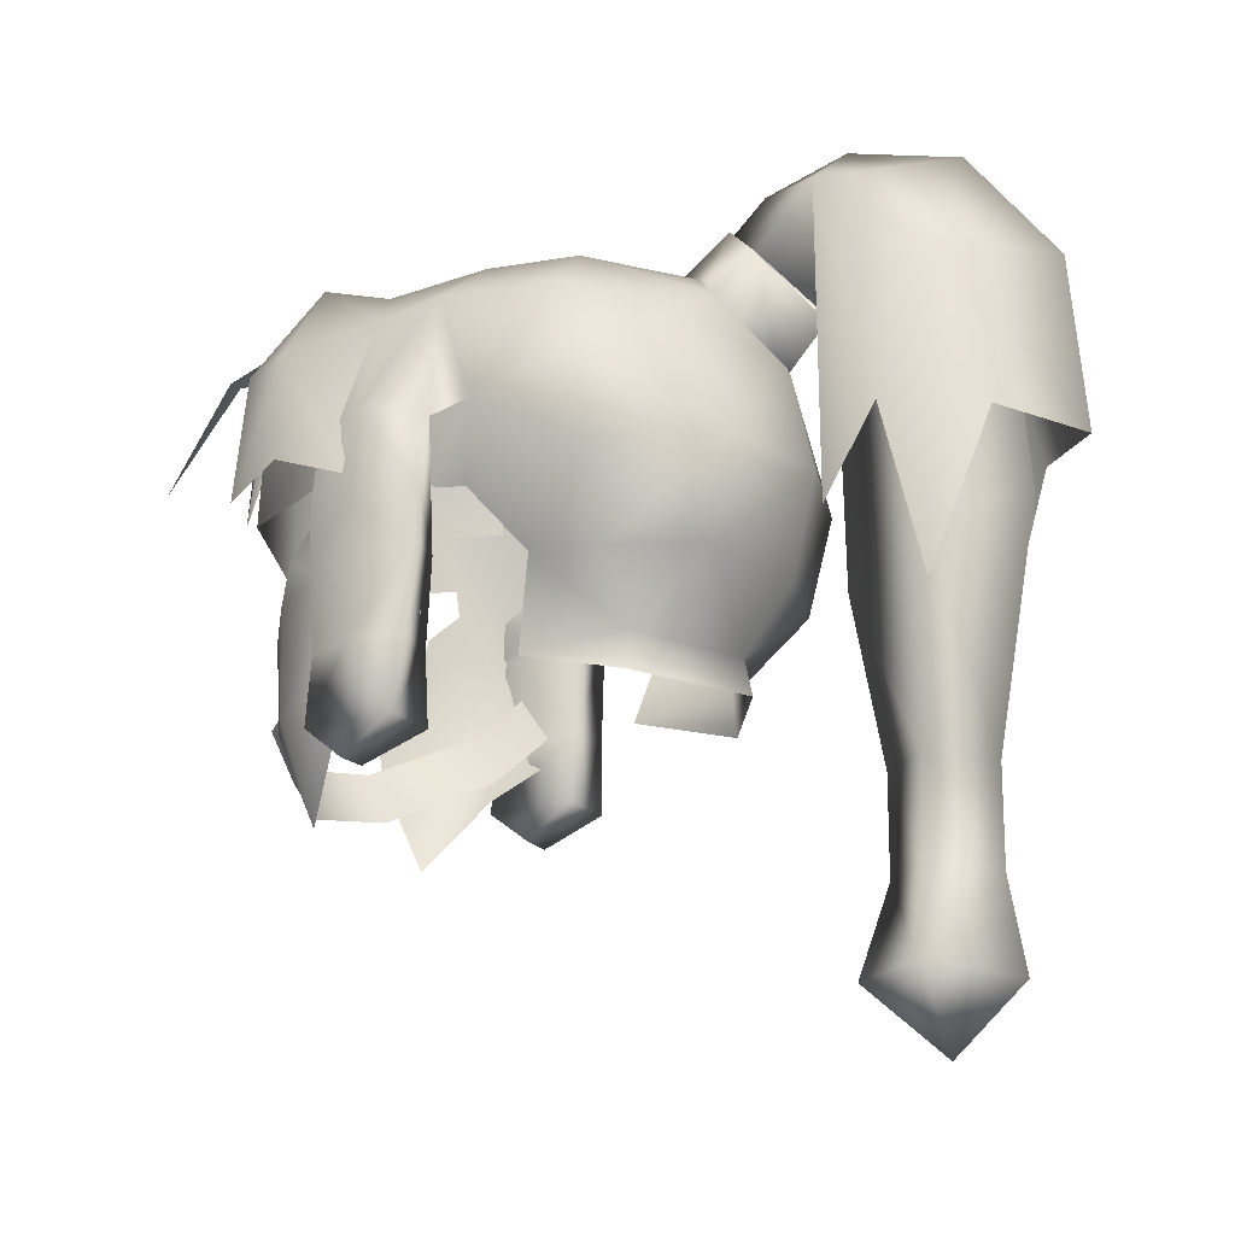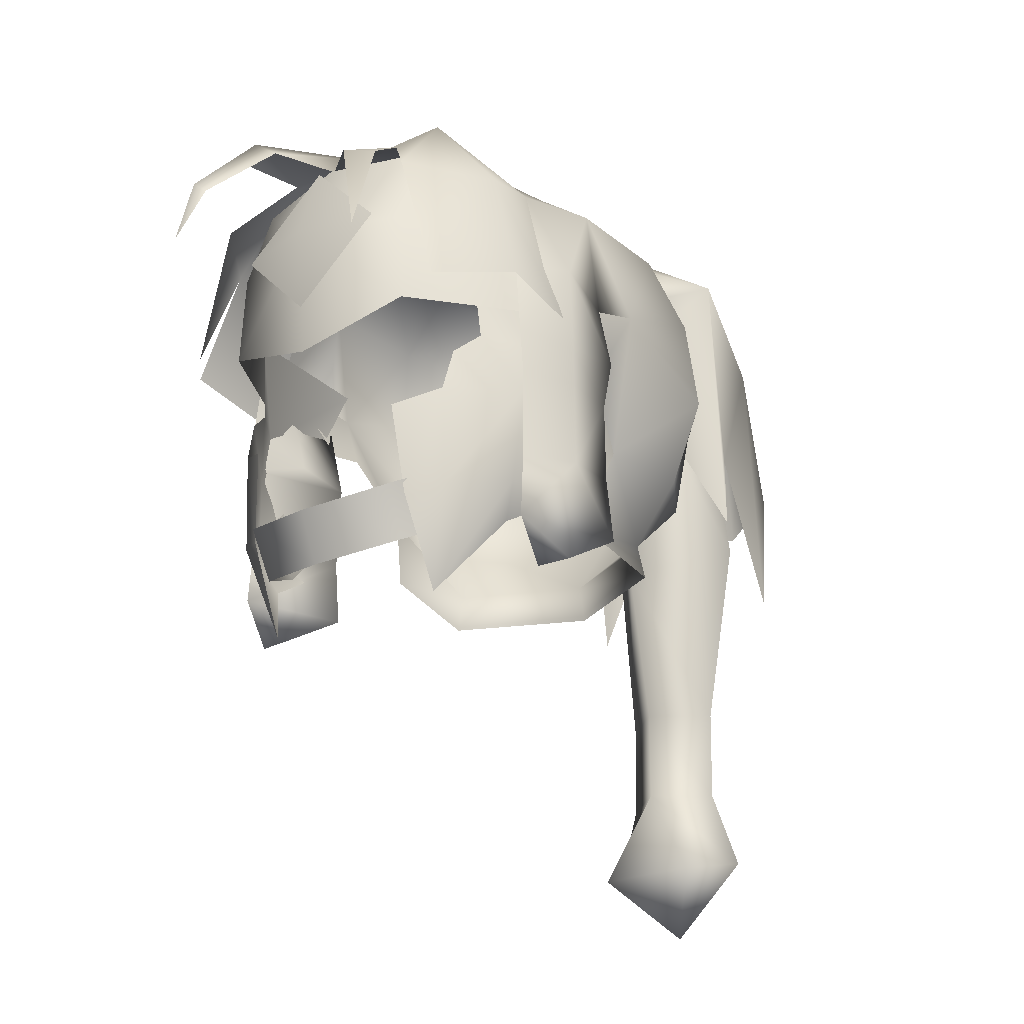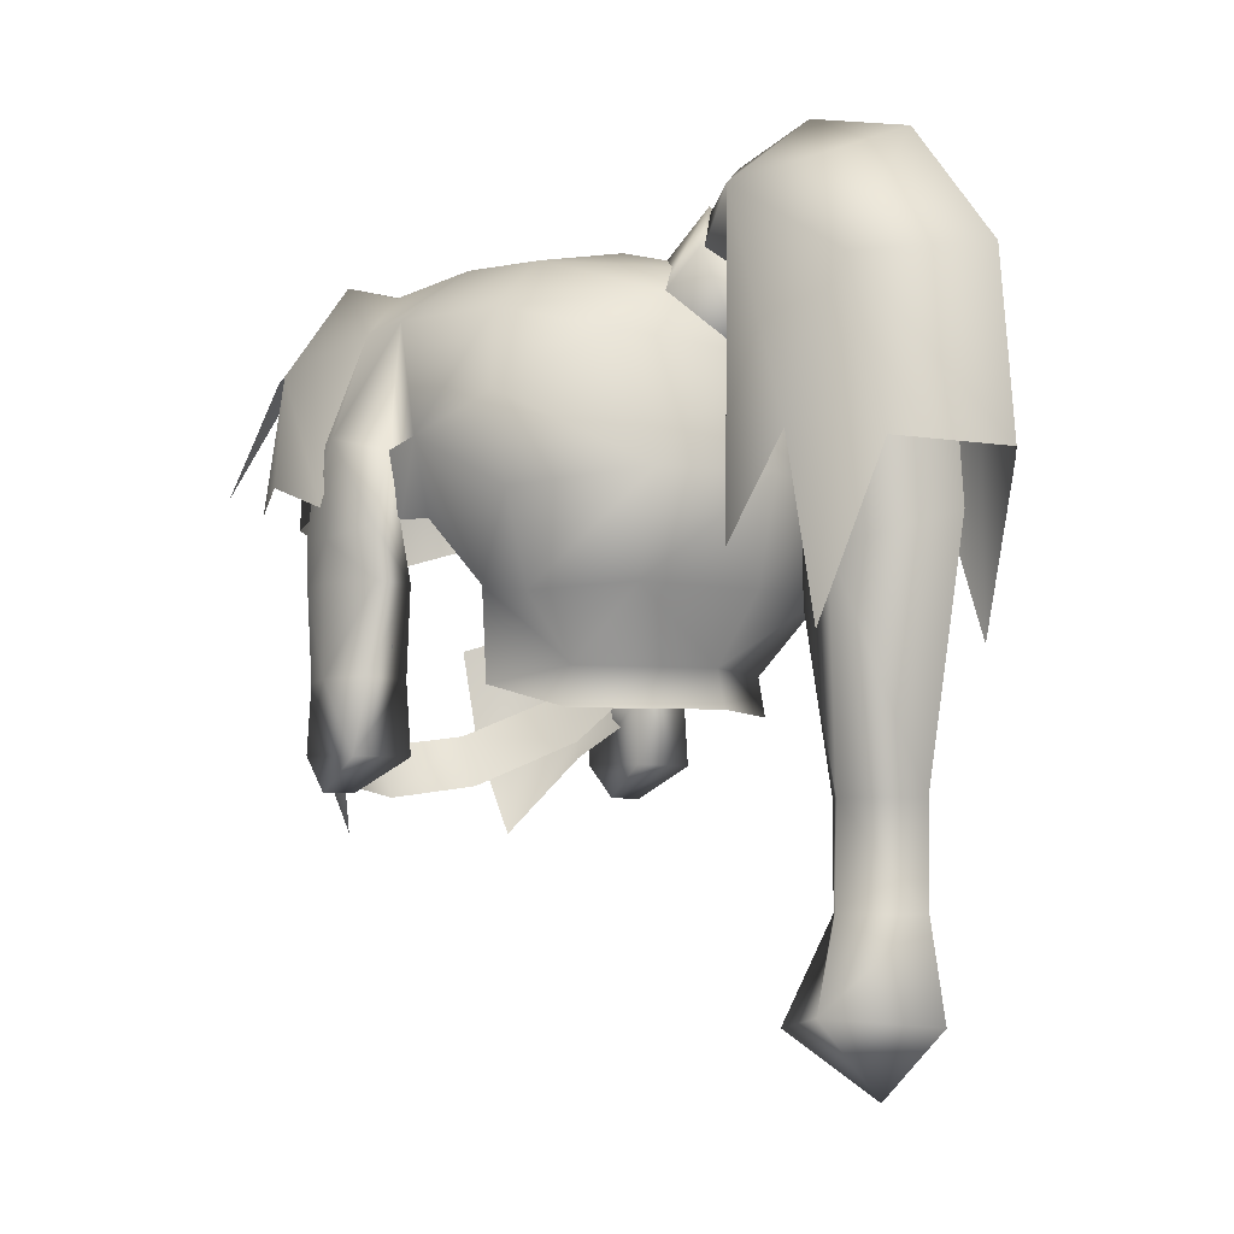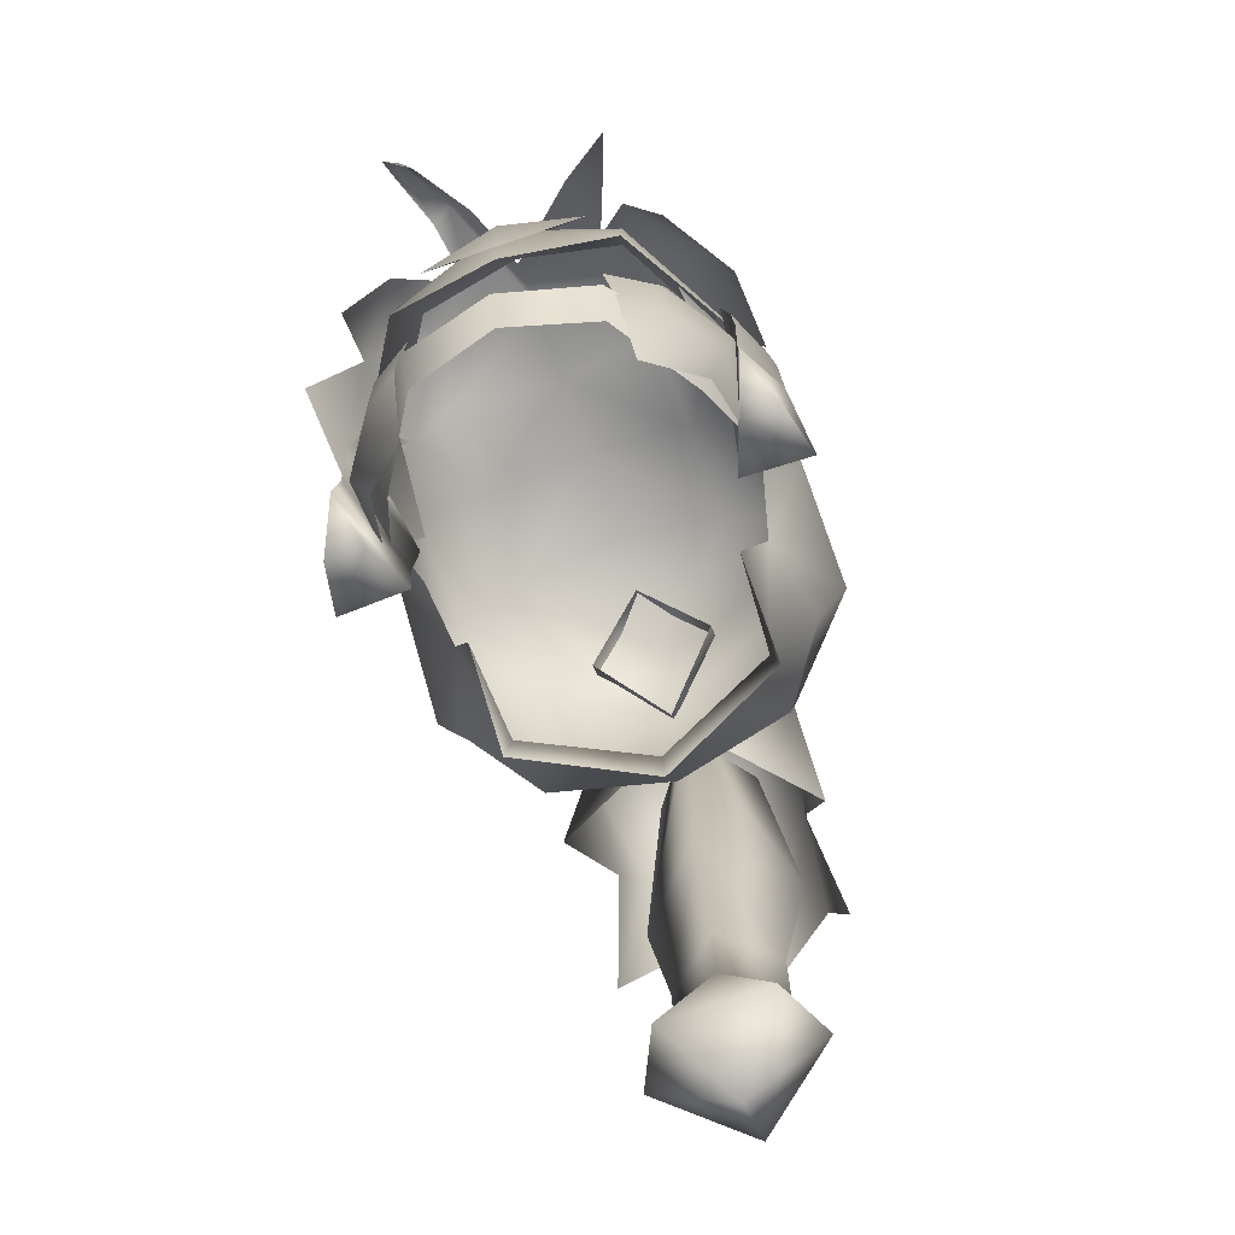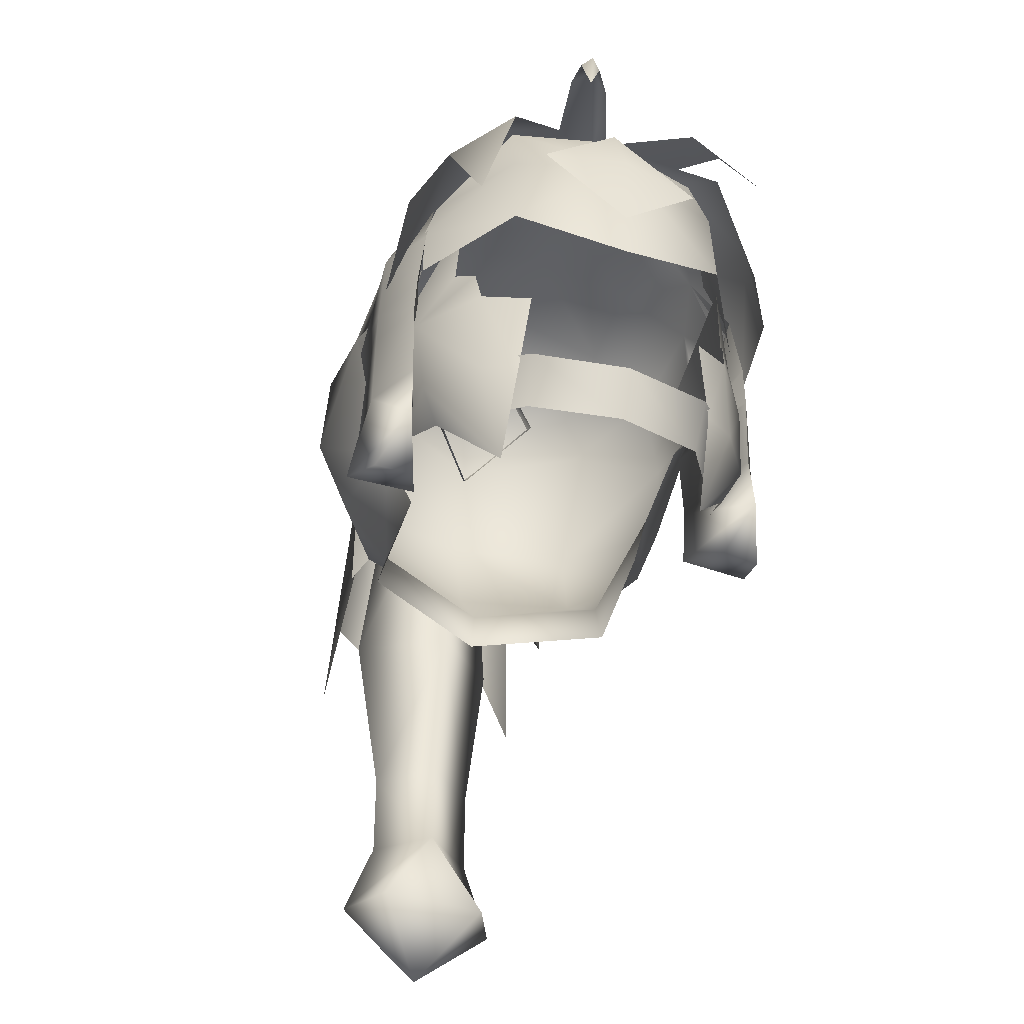
<metadata>
{"format":"obj","ext":"obj","renderer":"f3d","projection":"perspective","resolution":1024,"background":"white","views":[{"elev":-16.9,"azim":113.6,"up":"+Y"},{"elev":-23.5,"azim":38.6,"up":"+Y"},{"elev":-4.8,"azim":133.9,"up":"+Y"},{"elev":-75.0,"azim":19.1,"up":"+Y"},{"elev":-44.7,"azim":-20.2,"up":"+Y"}]}
</metadata>
<code>
g mesh00
v 0 44.03 -19.64
v -2.342 44.03 -17.25
v -3.506 53.01 -17.91
v 0 51.29 -13.8
v 0 64.32 -13.49
v 3.506 53.01 -17.91
v 2.36 65.88 -17.03
v 0 54.43 -21.4
v 0 66.14 -20.44
v -2.36 65.88 -17.03
v -2.342 44.03 -17.25
v 0 44.01 -15.16
v 0 51.29 -13.8
v 2.342 44.03 -17.25
v 3.506 53.01 -17.91
v 0 44.03 -19.64
v 0 54.43 -21.4
v -3.506 53.01 -17.91
v 0 64.32 -13.49
f 1 2 3
f 3 2 4
f 3 4 5
f 5 4 6
f 5 6 7
f 7 6 8
f 7 8 9
f 9 8 10
f 11 12 13
f 13 12 14
f 13 14 15
f 15 14 16
f 15 16 17
f 17 16 18
f 17 18 10
f 10 18 19
v 3.969 63.59 -19.2
v 4.277 57.45 -16.53
v 5.031 49.92 -18.57
v -3.85 56.77 -20.92
v -3.969 63.59 -19.2
v 0 56.46 -23.72
v -0.298 63.27 -12.99
v -2.608 65.18 -11.16
v -5.032 66.7 -14.45
v 0 67.17 -9.062
v 0 68.77 -10.63
v 0 64 -23.02
v 0 68.94 -19.11
v 2.608 65.18 -11.16
v 0.298 63.27 -12.99
v 5.032 66.7 -14.45
v 5.461 53.11 -14.71
v 0 70.09 -14.23
v -5.031 49.92 -18.57
v -3.969 63.59 -19.2
v -4.277 57.45 -16.53
v -5.032 66.7 -14.45
v -5.461 53.11 -12.85
v -0.298 63.27 -12.99
v 3.85 56.77 -20.92
v 2.608 65.18 -11.16
f 20 21 22
f 23 24 25
f 26 27 28
f 28 27 29
f 28 29 30
f 20 31 32
f 33 34 35
f 35 34 36
f 35 36 21
f 21 20 35
f 35 20 32
f 35 32 37
f 23 38 39
f 39 38 40
f 39 40 41
f 41 40 42
f 41 42 43
f 22 44 20
f 20 44 25
f 20 25 31
f 31 25 24
f 31 24 32
f 32 24 28
f 32 28 37
f 37 28 30
f 37 30 35
f 35 30 29
f 35 29 45
v 6.75 52.69 0.9504
v 9.232 54.86 0.3373
v 8.95 52.68 0.5624
v -9.659 45.79 0.9887
v -9.164 48.91 0.7759
v -6.751 48.73 1.164
v -8.174 54.84 5.681
v -7.603 54.97 3.173
v -7.807 58.28 5.517
v -5.24 62.26 10.75
v -7.51 61.97 7.773
v -6.857 56.15 10.7
v 0 66.36 -4.304
v 4.907 65.28 -4.464
v 0 64.93 -9.536
v 4.642 65.88 7.377
v 0 65.89 7.395
v 0 64.29 9.316
v -9.046 58.54 3.133
v -6.857 63.07 3.547
v -7.928 63.07 0.2975
v 7.928 63.07 0.2975
v 6.857 63.07 3.547
v 9.046 58.54 3.133
v 8.552 57.82 0.27
v 7.603 54.97 3.173
v 7.807 58.28 5.517
v 9.079 44.37 3.452
v 9.659 45.79 0.9887
v 8.155 45.93 5.618
v 8.109 48.84 5.405
v 6.751 48.87 1.164
v 6.553 45.81 1.097
v 7.399 44.42 3.481
v 7.183 53.33 3.191
v 6.75 52.69 0.9504
v 8.243 52.7 5.551
v 7.183 53.33 3.191
v 8.174 54.84 5.681
v 7.603 54.97 3.173
v 7.399 44.42 3.481
v 9.659 45.79 0.9887
v 6.553 45.81 1.097
v 6.751 48.87 1.164
v -8.155 45.93 5.618
v -9.659 45.79 0.9887
v -9.079 44.37 3.452
v -6.751 48.73 1.164
v -8.109 48.84 5.405
v -9.326 48.73 3.209
v -8.109 48.84 5.405
v -7.399 44.42 3.481
v -6.553 45.81 1.097
v -7.603 54.97 3.173
v -7.183 53.33 3.191
v -6.75 52.69 0.9504
v -7.183 53.33 3.191
v -8.243 52.7 5.551
v -6.75 52.69 0.9504
v -6.553 45.81 1.097
v -7.399 44.42 3.481
v -6.857 63.07 3.547
v -4.762 65.51 -0.2374
v -7.928 63.07 0.2975
v 5.645 57.32 14.05
v 4.774 62.37 11.74
v 3.252 62.79 12.18
v 3.814 64.15 9.276
v 0 64.29 9.316
v -8.552 57.82 0.27
v -9.232 54.86 0.3373
v -8.95 52.68 0.5624
v 7.491 57.59 4.053
v 7.798 55.15 0.3467
v 8.976 58.16 -1.669
v -9.017 59.51 -6.121
v -5.354 61.94 -9
v -5.486 56.44 -11.32
v 0 61.34 -11.45
v -5.33 52.17 -10.27
v -7.723 51.9 -6.687
v -9.1 55.7 -6.975
v 7.723 51.9 -6.687
v 6.737 52.39 -3.187
v 5.413 49.19 -6.813
v 5.637 48.62 -2.277
v 5.761 47.54 -6.876
v 0 56.61 -12.53
v 0 52.12 -11.55
v -4.642 65.88 7.377
v -2.434 64.43 9.276
v 0 65.89 7.395
v -6.737 52.39 -3.187
v -7.412 55.15 -0.8128
v -8.976 58.16 -1.669
v -7.797 55.15 0.3467
v -7.491 57.59 4.053
v 9.164 48.91 0.7759
v 9.326 48.89 3.209
v 8.109 48.84 5.405
v -4.907 65.28 -4.464
v -2.81 63.69 -9.311
v -7.817 62.98 -4.968
v 7.412 55.15 -0.8128
v 9.1 55.7 -6.975
v -5.413 49.19 -6.813
v -5.637 48.62 -2.277
v 0 49.19 -9.418
v 0 47.56 -9.759
v -5.761 47.54 -6.876
v 7.817 62.98 -4.968
v 9.017 59.51 -6.121
v 5.354 61.94 -9
v 5.486 56.44 -11.32
v 0 65.89 7.395
v -1.132 64.4 12.09
v -2.013 65 12.54
v -2.649 61.66 14.87
v -3.089 61.99 15.21
v -3.485 59.05 15.76
v 7.807 58.28 5.517
v 8.174 54.84 5.681
v 9.265 54.48 3.245
v 8.243 52.7 5.551
v 9.306 52.7 3.256
v -9.306 52.7 3.256
v -8.243 52.7 5.551
v -9.265 54.48 3.245
v -8.174 54.84 5.681
v -7.807 58.28 5.517
v 7.928 63.07 0.2975
v 4.762 65.51 -0.2374
v 0 66.4 -0.01737
v 0 65.88 3.548
v -4.618 65.02 4.289
v 3.814 64.15 9.276
v 5.24 62.26 10.51
v 8.11 61.66 7.293
v 6.857 56.15 10.17
v 8.877 56.9 6.957
v -2.894 64.41 12.09
v -3.53 61.68 14.85
v 0 65.89 7.395
v 4.618 65.02 4.289
v 6.857 63.07 3.547
v 9.121 55.8 3.762
v 6.857 63.07 3.547
v 4.618 65.02 4.289
v -8.552 57.82 0.27
v 5.33 52.17 -10.27
v -4.618 65.02 4.289
v -6.857 63.07 3.547
v -9.121 55.8 3.762
v -9.499 56.9 8.178
v 8.552 57.82 0.27
v 2.81 63.69 -9.311
f 46 47 48
f 49 50 51
f 52 53 54
f 55 56 57
f 58 59 60
f 61 62 63
f 64 65 66
f 67 68 69
f 70 71 72
f 73 74 75
f 75 76 77
f 77 78 75
f 75 78 79
f 75 79 73
f 47 46 70
f 70 46 80
f 70 80 71
f 81 82 83
f 83 82 84
f 83 84 85
f 85 84 72
f 73 86 87
f 87 86 88
f 87 88 89
f 90 91 92
f 93 94 90
f 50 49 95
f 95 49 90
f 95 90 96
f 92 97 90
f 90 97 98
f 90 98 93
f 99 100 101
f 53 52 102
f 102 52 103
f 102 103 104
f 51 105 49
f 49 105 106
f 49 106 92
f 107 108 109
f 110 111 112
f 112 111 113
f 112 113 114
f 54 99 115
f 115 99 101
f 115 101 116
f 116 101 117
f 118 119 120
f 121 122 123
f 123 122 124
f 125 126 123
f 123 126 127
f 123 127 121
f 128 129 130
f 130 129 131
f 130 131 132
f 124 133 123
f 123 133 134
f 123 134 125
f 56 55 135
f 135 55 136
f 135 136 137
f 138 139 140
f 140 139 141
f 140 141 142
f 89 143 87
f 87 143 144
f 87 144 75
f 75 144 145
f 58 60 146
f 146 60 147
f 146 147 148
f 119 149 120
f 120 149 129
f 120 129 150
f 150 129 128
f 151 152 138
f 153 154 151
f 151 154 155
f 151 155 152
f 156 157 158
f 158 157 159
f 114 160 161
f 161 160 162
f 161 162 163
f 163 162 164
f 163 164 165
f 68 166 69
f 69 166 167
f 69 167 168
f 168 167 169
f 168 169 170
f 171 172 173
f 173 172 174
f 173 174 64
f 64 174 175
f 64 175 65
f 170 48 168
f 168 48 47
f 168 47 69
f 69 47 70
f 69 70 67
f 66 115 64
f 64 115 116
f 64 116 173
f 173 116 117
f 173 117 171
f 176 59 177
f 177 59 178
f 177 178 179
f 179 178 108
f 179 108 180
f 180 108 107
f 63 181 61
f 61 181 182
f 61 182 183
f 183 182 184
f 183 184 185
f 160 136 162
f 162 136 186
f 162 186 164
f 164 186 187
f 164 187 165
f 180 188 179
f 179 188 189
f 179 189 177
f 177 189 190
f 177 190 176
f 185 191 183
f 183 191 192
f 183 192 61
f 61 192 193
f 61 193 62
f 59 58 178
f 178 58 146
f 178 146 108
f 108 146 148
f 108 148 109
f 109 148 140
f 109 140 194
f 156 120 157
f 157 120 150
f 157 150 159
f 159 150 128
f 159 128 195
f 195 128 130
f 195 130 153
f 153 130 132
f 153 132 154
f 137 196 135
f 135 196 197
f 135 197 56
f 56 197 198
f 56 198 199
f 200 120 176
f 176 120 156
f 176 156 59
f 59 156 201
f 59 201 60
f 60 201 124
f 60 124 147
f 147 124 122
f 147 122 148
f 148 122 121
f 148 121 140
f 140 121 127
f 140 127 138
f 138 127 126
f 138 126 151
f 151 126 125
f 151 125 153
f 153 125 134
f 153 134 195
f 195 134 133
f 195 133 159
f 159 133 124
f 159 124 158
f 158 124 201
f 158 201 156
v 0 39.79 -15.16
v -3.618 36.15 -17.32
v -2.361 35.64 -14.58
v -2.361 35.64 -14.58
v 2.361 35.64 -14.58
v 0 39.79 -15.16
v 3.618 36.15 -17.32
v 0 35.78 -20.36
v 0 39.81 -19.64
v -3.618 36.15 -17.32
v -2.342 39.81 -17.15
v 0 39.79 -15.16
v 0 39.81 -19.64
v 2.342 39.81 -17.15
v 3.618 36.15 -17.32
v 0 39.79 -15.16
v 2.361 35.64 -14.58
f 202 203 204
f 205 206 207
f 208 209 210
f 210 209 211
f 210 211 212
f 212 211 213
f 214 215 216
f 216 215 217
f 216 217 218
v 0 35.78 -20.36
v 0 32.92 -17.35
v -3.618 36.15 -17.32
v -2.361 35.64 -14.58
v 0 32.92 -17.35
v 2.361 35.64 -14.58
v 0 32.92 -17.35
v -2.361 35.64 -14.58
v 3.618 36.15 -17.32
v 2.361 35.64 -14.58
f 219 220 221
f 222 223 224
f 225 226 221
f 227 228 225
f 220 219 227
v 0 56.36 11.19
v 0 60.01 11.59
v -3.741 60.01 10.75
v 3.741 60.01 10.75
v 0 63.67 10.31
v 6.751 48.87 1.164
v 6.75 52.69 0.9504
v 9.164 48.91 0.7759
v 8.95 52.68 0.5624
v 8.243 52.7 5.551
v 8.109 48.84 5.405
v 9.326 48.89 3.209
v 8.109 48.84 5.405
v 8.243 52.7 5.551
v 6.751 48.87 1.164
v 6.75 52.69 0.9504
v -9.326 48.73 3.209
v -8.109 48.84 5.405
v -8.243 52.7 5.551
v -8.109 48.84 5.405
v -6.751 48.73 1.164
v -8.243 52.7 5.551
v -6.75 52.69 0.9504
v -9.306 52.7 3.256
v -8.95 52.68 0.5624
v -9.164 48.91 0.7759
v 9.164 48.91 0.7759
v 8.95 52.68 0.5624
v 9.306 52.7 3.256
v -9.164 48.91 0.7759
v -8.95 52.68 0.5624
v -6.751 48.73 1.164
v -6.75 52.69 0.9504
f 229 230 231
f 229 232 230
f 230 232 233
f 230 233 231
f 234 235 236
f 236 235 237
f 238 239 240
f 241 242 243
f 243 242 244
f 245 246 247
f 248 249 250
f 250 249 251
f 247 252 245
f 245 252 253
f 245 253 254
f 255 256 240
f 240 256 257
f 240 257 238
f 258 259 260
f 260 259 261
v -2.342 39.81 -17.15
v 0 44.03 -19.64
v 0 39.81 -19.64
v 2.342 44.03 -17.25
v 2.342 39.81 -17.15
v 0 44.01 -15.16
v 0 39.79 -15.16
v -2.342 44.03 -17.25
f 262 263 264
f 264 263 265
f 264 265 266
f 266 265 267
f 266 267 268
f 268 267 269
f 268 269 262
f 262 269 263
v -5.884 47.09 8.057
v -7.628 47.73 5.487
v -4.584 42.83 7.114
v -6.641 54.64 6.55
v -7.912 54.42 4.824
v -8.025 52.07 5.174
v 6.322 46.88 4.545
v 4.092 47.18 9.506
v 3.889 44.94 8.49
v 0.02859 46.63 10.63
v 3.889 44.94 8.49
v 4.092 47.18 9.506
v 7.16 58.21 0.3018
v 7.912 54.42 4.824
v 8.424 53.91 1.624
v 8.025 52.07 5.174
v 7.383 47.89 2.098
v 6.821 46.18 4.953
v 7.628 47.73 5.487
v 4.584 42.83 7.114
v 5.884 47.09 8.057
v 4.439 46.84 8.95
v -4.012 50.95 9.428
v -5.933 51.66 8.215
v -4.439 46.84 8.95
v -6.455 58.28 6.986
v -8.266 52.11 2.481
v -7.753 50.16 0.8556
v -6.335 46.88 4.545
v -3.898 44.94 8.49
v -4.046 47.18 9.506
v -6.96 49.08 5.878
v 6.964 49.08 5.878
v 7.737 50.16 0.8556
v 8.249 52.11 2.481
v -0.000295 44.4 9.662
v -4.046 47.18 9.506
v -3.898 44.94 8.49
v 2.81 65.18 -11.13
v 0 62.83 -13.2
v 0 67.52 -9.054
v -2.81 65.18 -11.13
v 4.98 55.69 10.02
v 7.805 56.01 5.309
v 7.761 58.98 5.001
v 0 64.21 9.533
v 0 60.09 11.37
v 4.605 63.81 8.651
v 4.951 59.91 9.787
v 7.04 61.78 4.613
v -7.77 58.98 5.001
v -4.951 59.91 9.787
v -7.048 61.78 4.613
v -4.605 63.81 8.651
v 6.455 58.28 6.986
v 6.641 54.64 6.55
v 6.086 53.57 7.75
v 5.869 51.66 8.215
v 4.012 50.95 9.428
v -6.086 53.57 7.75
v -7.16 58.21 0.3018
v -8.424 53.91 1.624
v -7.383 47.89 2.098
v -6.821 46.18 4.953
v 0 60.56 -11.26
v 2.81 65.18 -11.13
v 2.81 63.2 -8.671
v 0 67.52 -9.054
v 0 65.54 -6.596
v -2.81 65.18 -11.13
v -2.81 63.2 -8.671
v 0 62.83 -13.2
v -4.979 55.69 10.02
v 0 54.21 10.94
v -7.813 56.01 5.309
f 270 271 272
f 273 274 275
f 276 277 278
f 279 280 281
f 282 283 284
f 284 283 285
f 284 285 286
f 287 288 289
f 289 288 290
f 289 290 291
f 292 293 294
f 271 270 275
f 274 273 295
f 296 297 298
f 299 300 298
f 298 300 301
f 298 301 296
f 277 276 302
f 302 276 303
f 302 303 304
f 280 279 305
f 305 279 306
f 305 306 307
f 308 309 310
f 310 309 311
f 312 313 314
f 315 316 317
f 317 316 318
f 317 318 319
f 320 321 322
f 322 321 323
f 282 324 283
f 283 324 325
f 283 325 285
f 285 325 326
f 285 326 327
f 287 286 288
f 288 286 285
f 288 285 290
f 290 285 327
f 290 327 291
f 291 327 328
f 272 294 270
f 270 294 293
f 270 293 275
f 275 293 329
f 275 329 273
f 295 330 274
f 274 330 331
f 274 331 275
f 275 331 332
f 275 332 271
f 271 332 333
f 271 333 272
f 334 335 336
f 336 335 337
f 336 337 338
f 338 337 339
f 338 339 340
f 340 339 341
f 340 341 334
f 334 341 335
f 342 343 316
f 316 343 312
f 316 312 318
f 318 312 314
f 318 314 319
f 315 323 316
f 316 323 321
f 316 321 342
f 342 321 320
f 342 320 344

</code>
